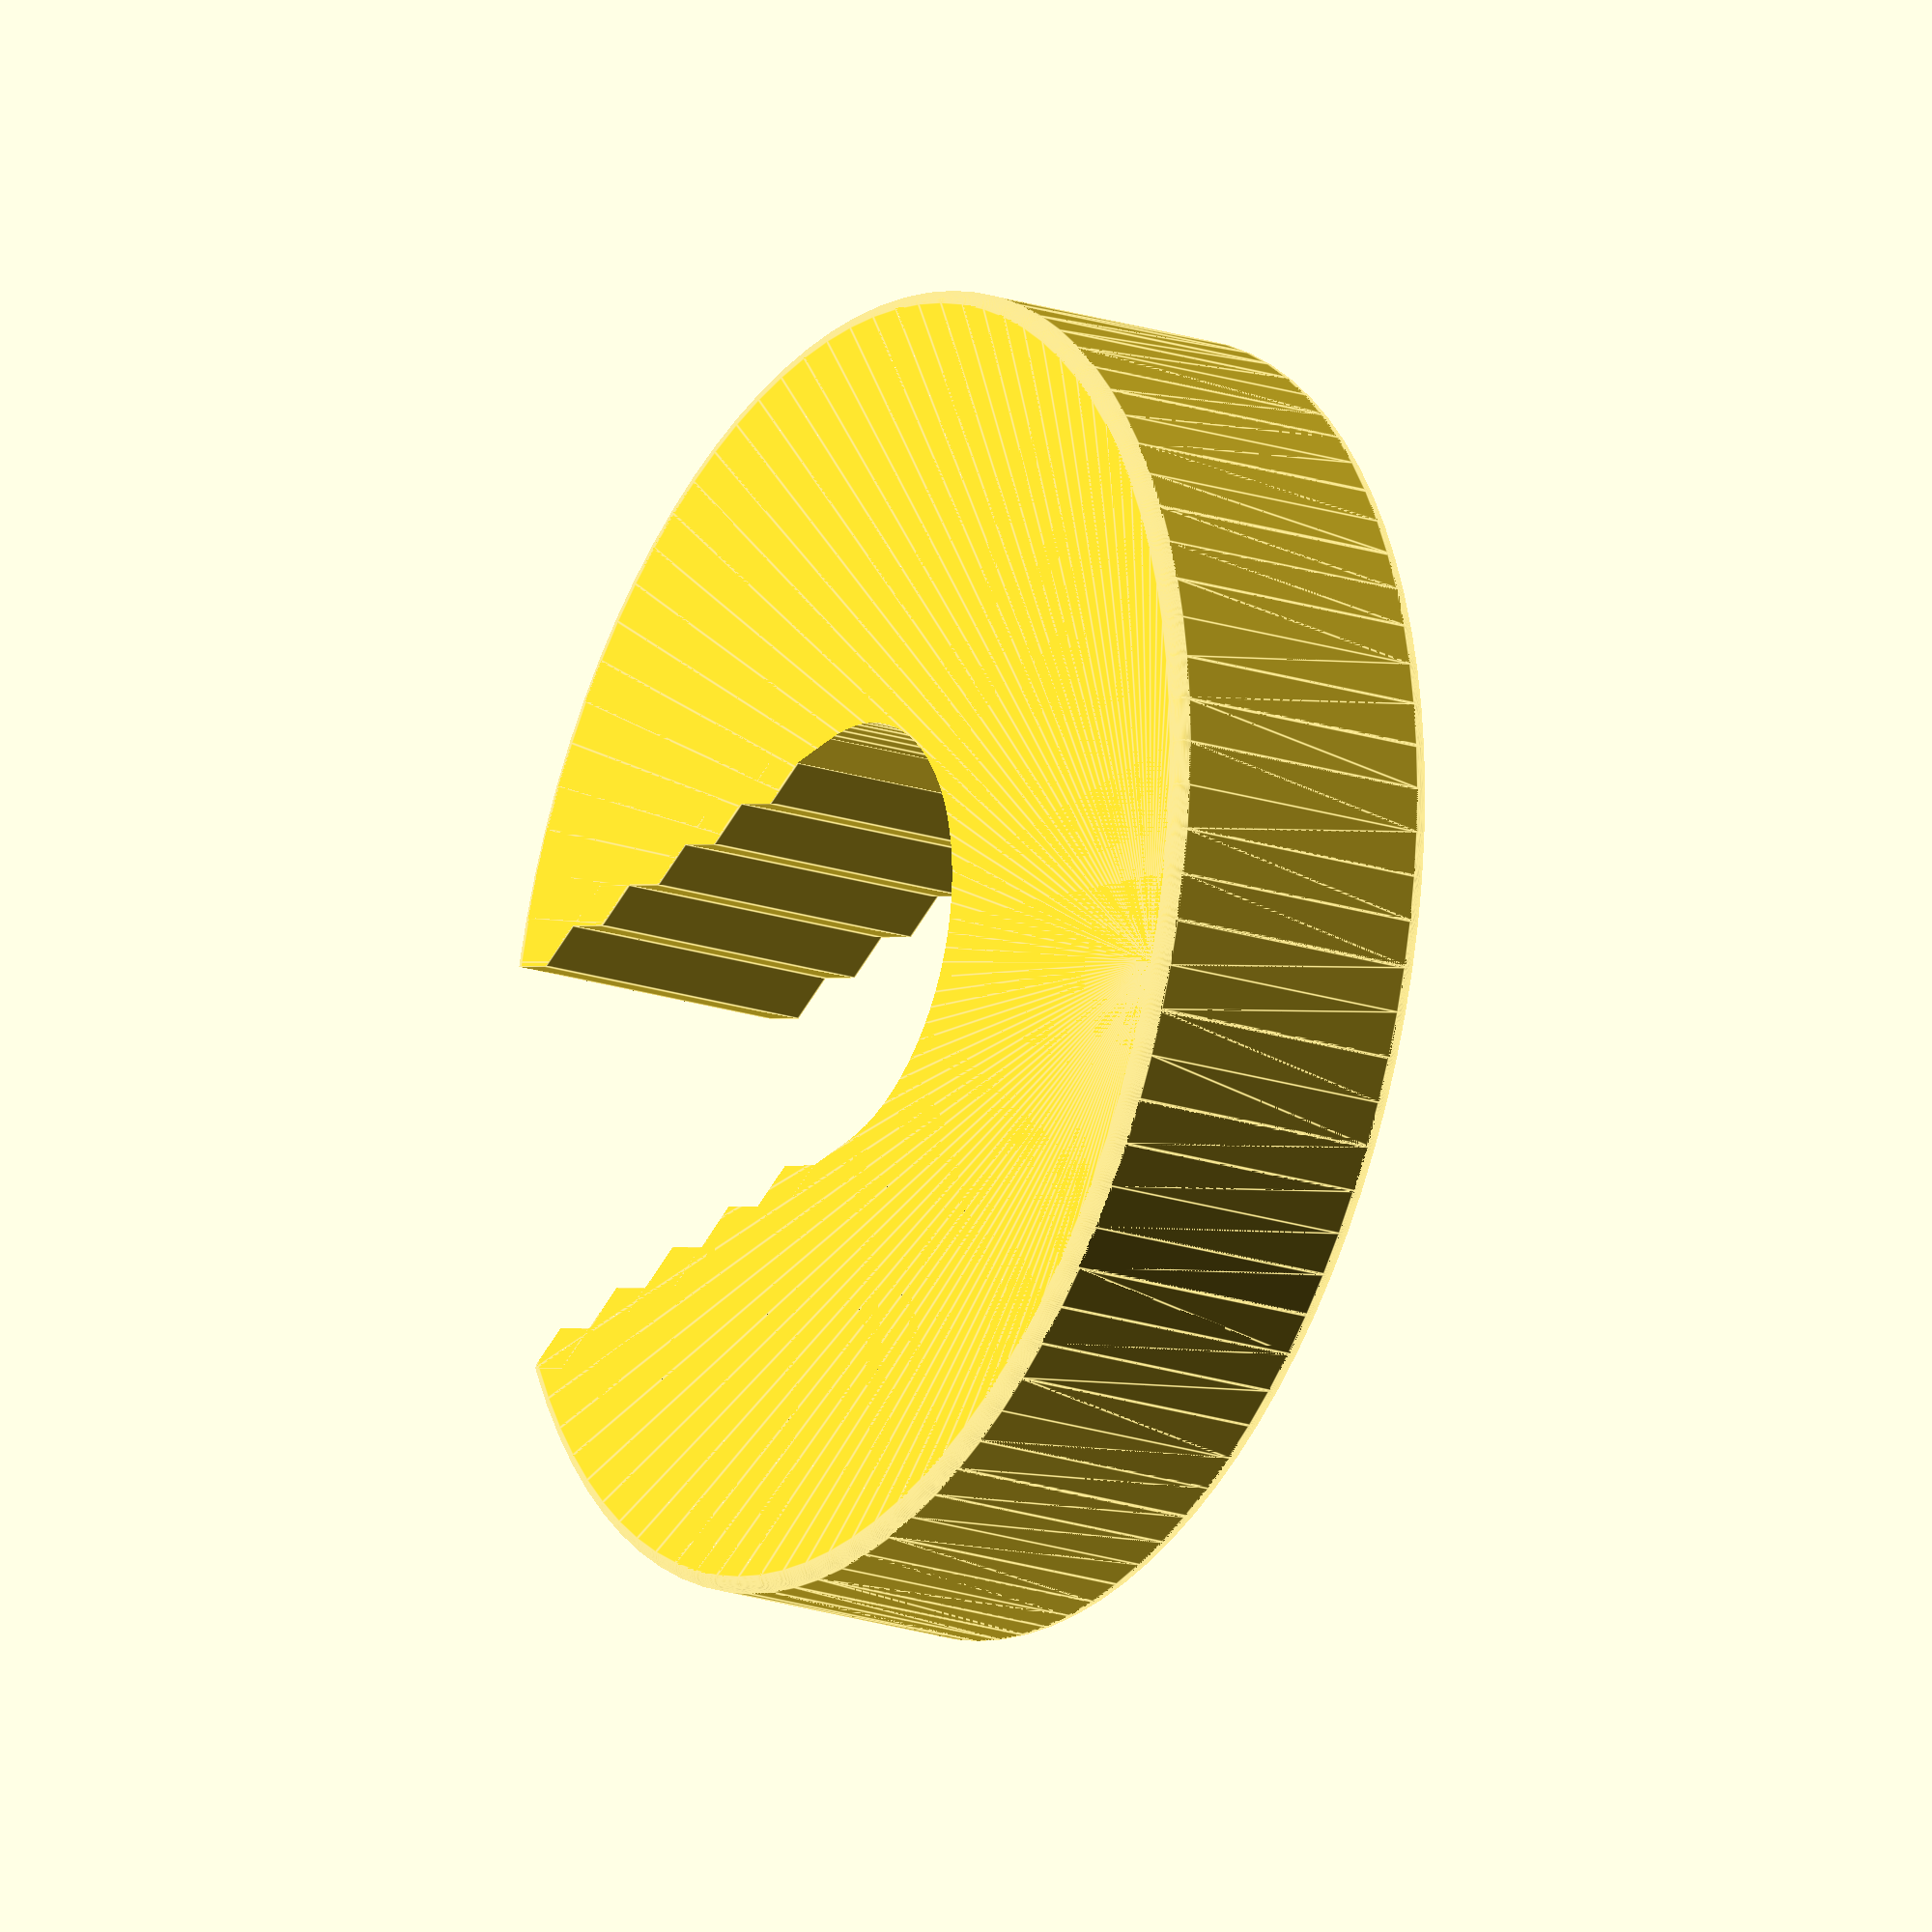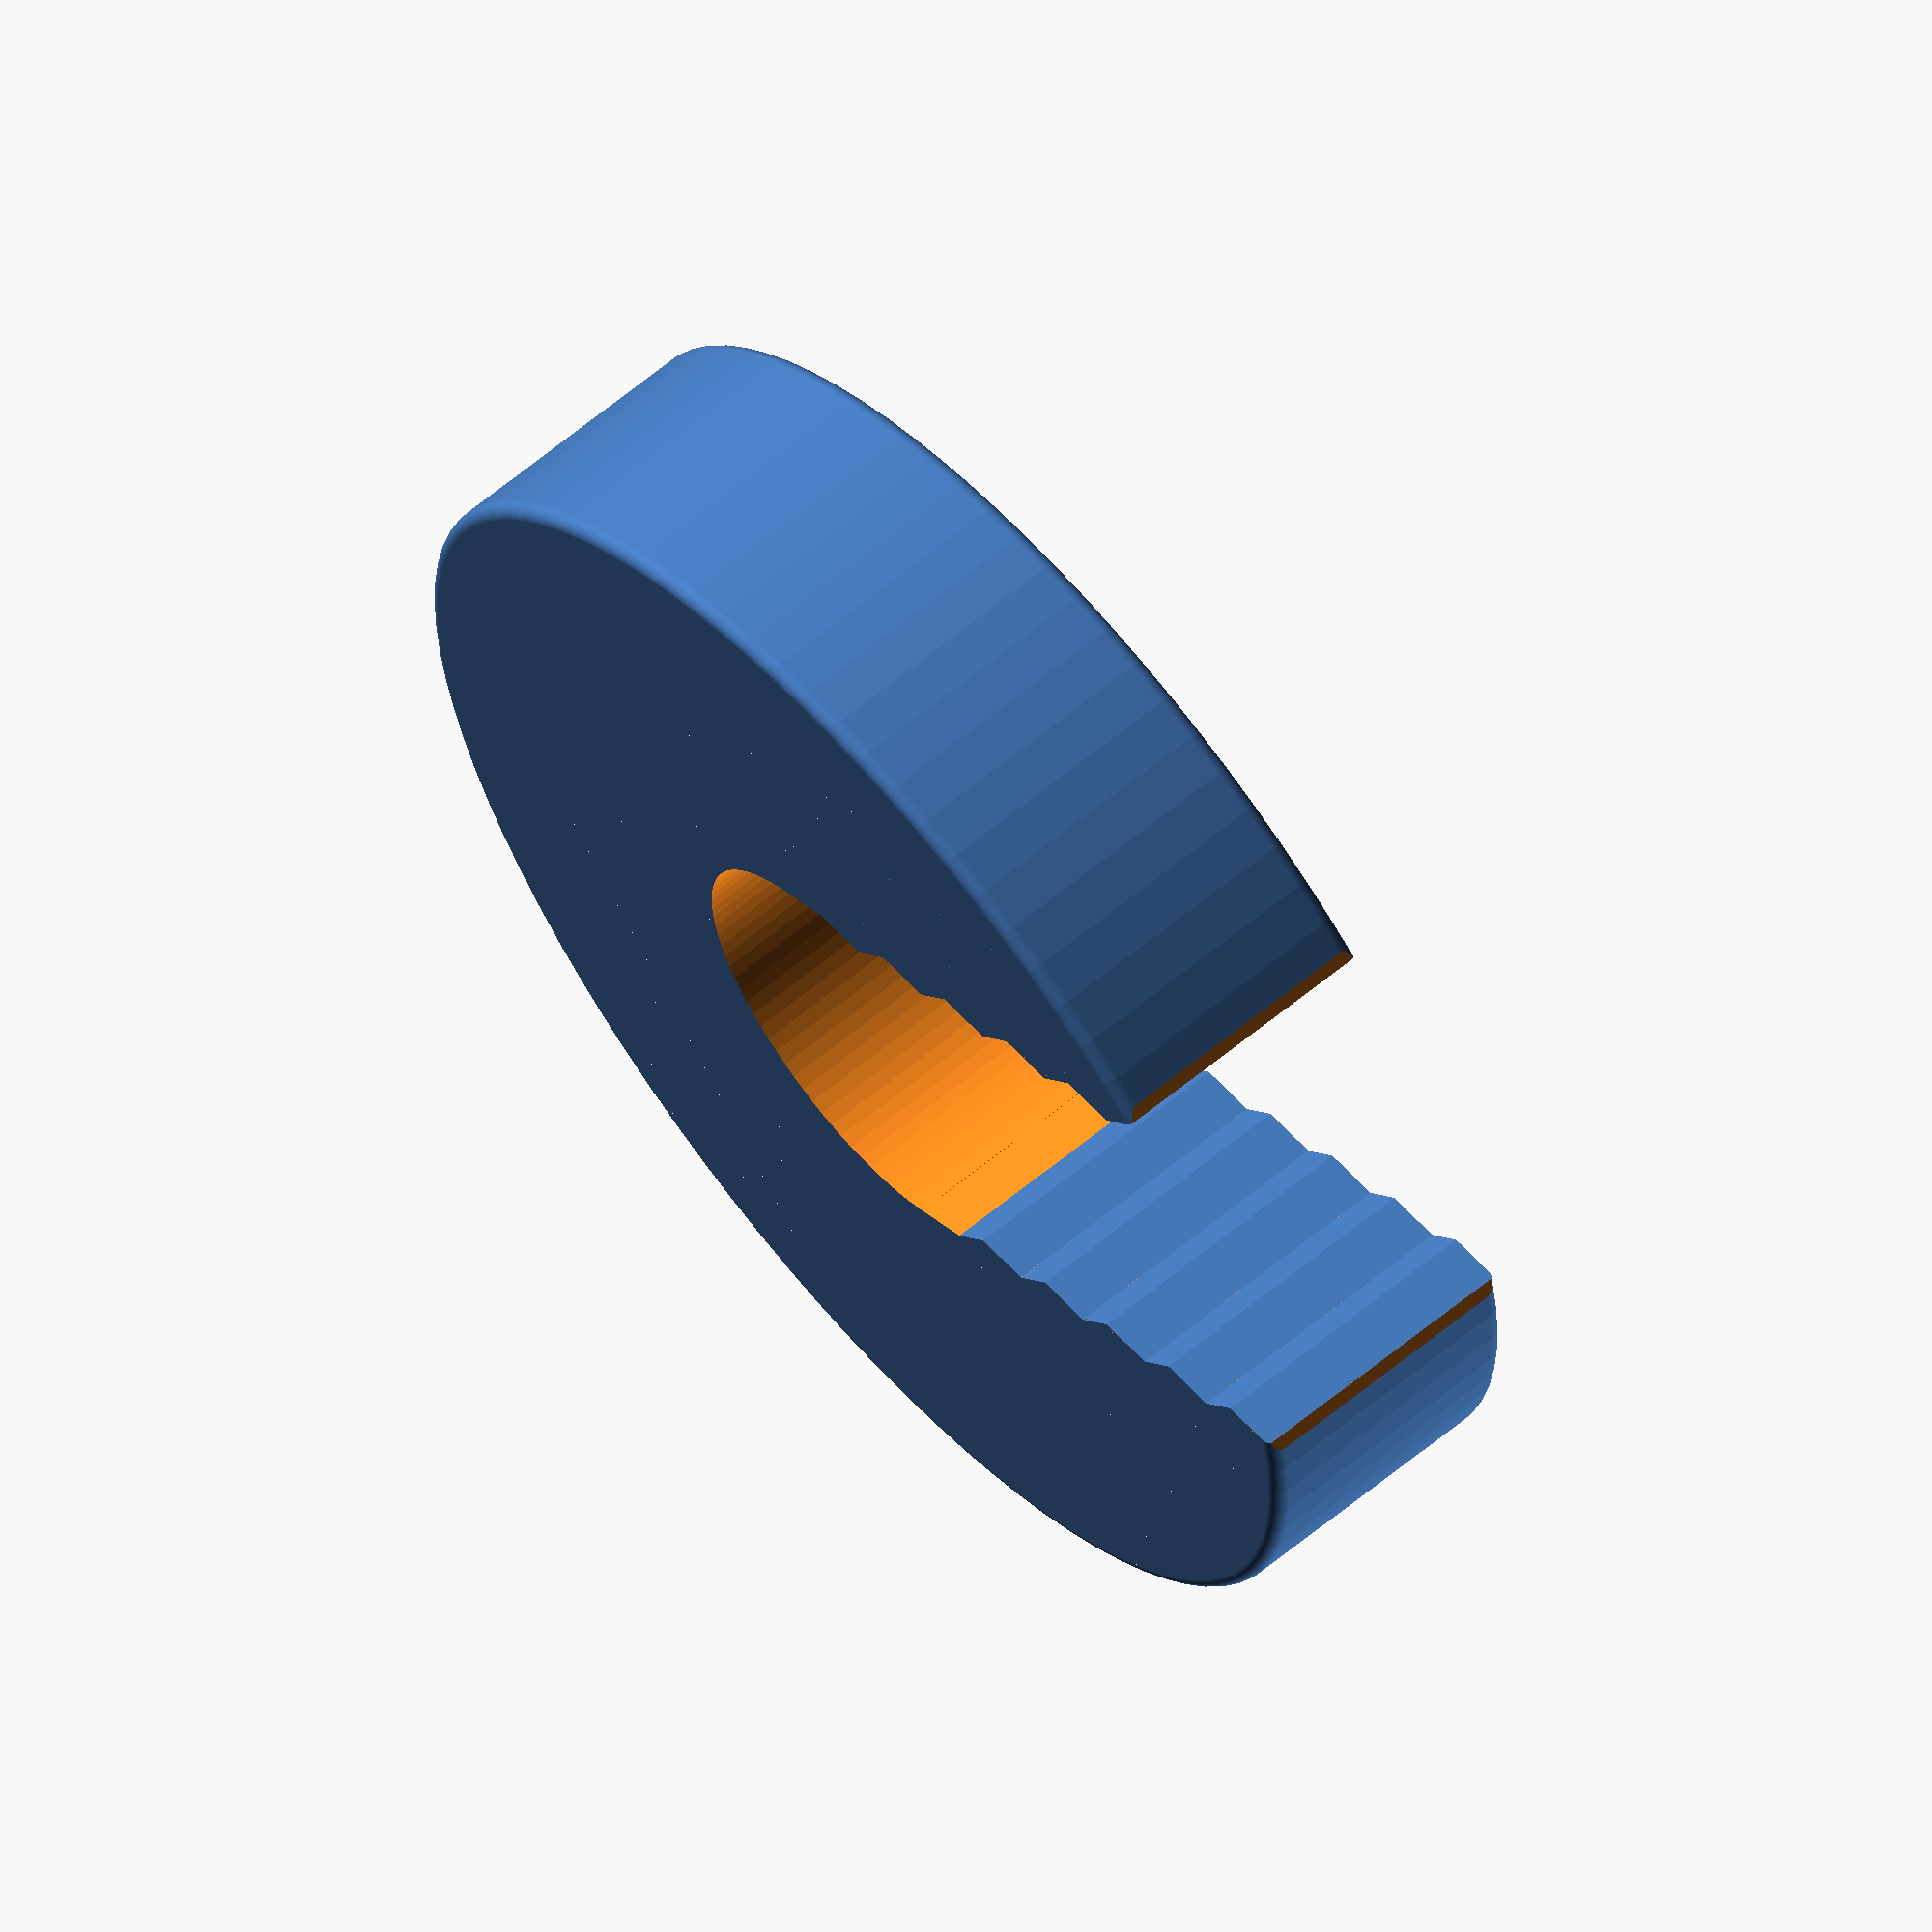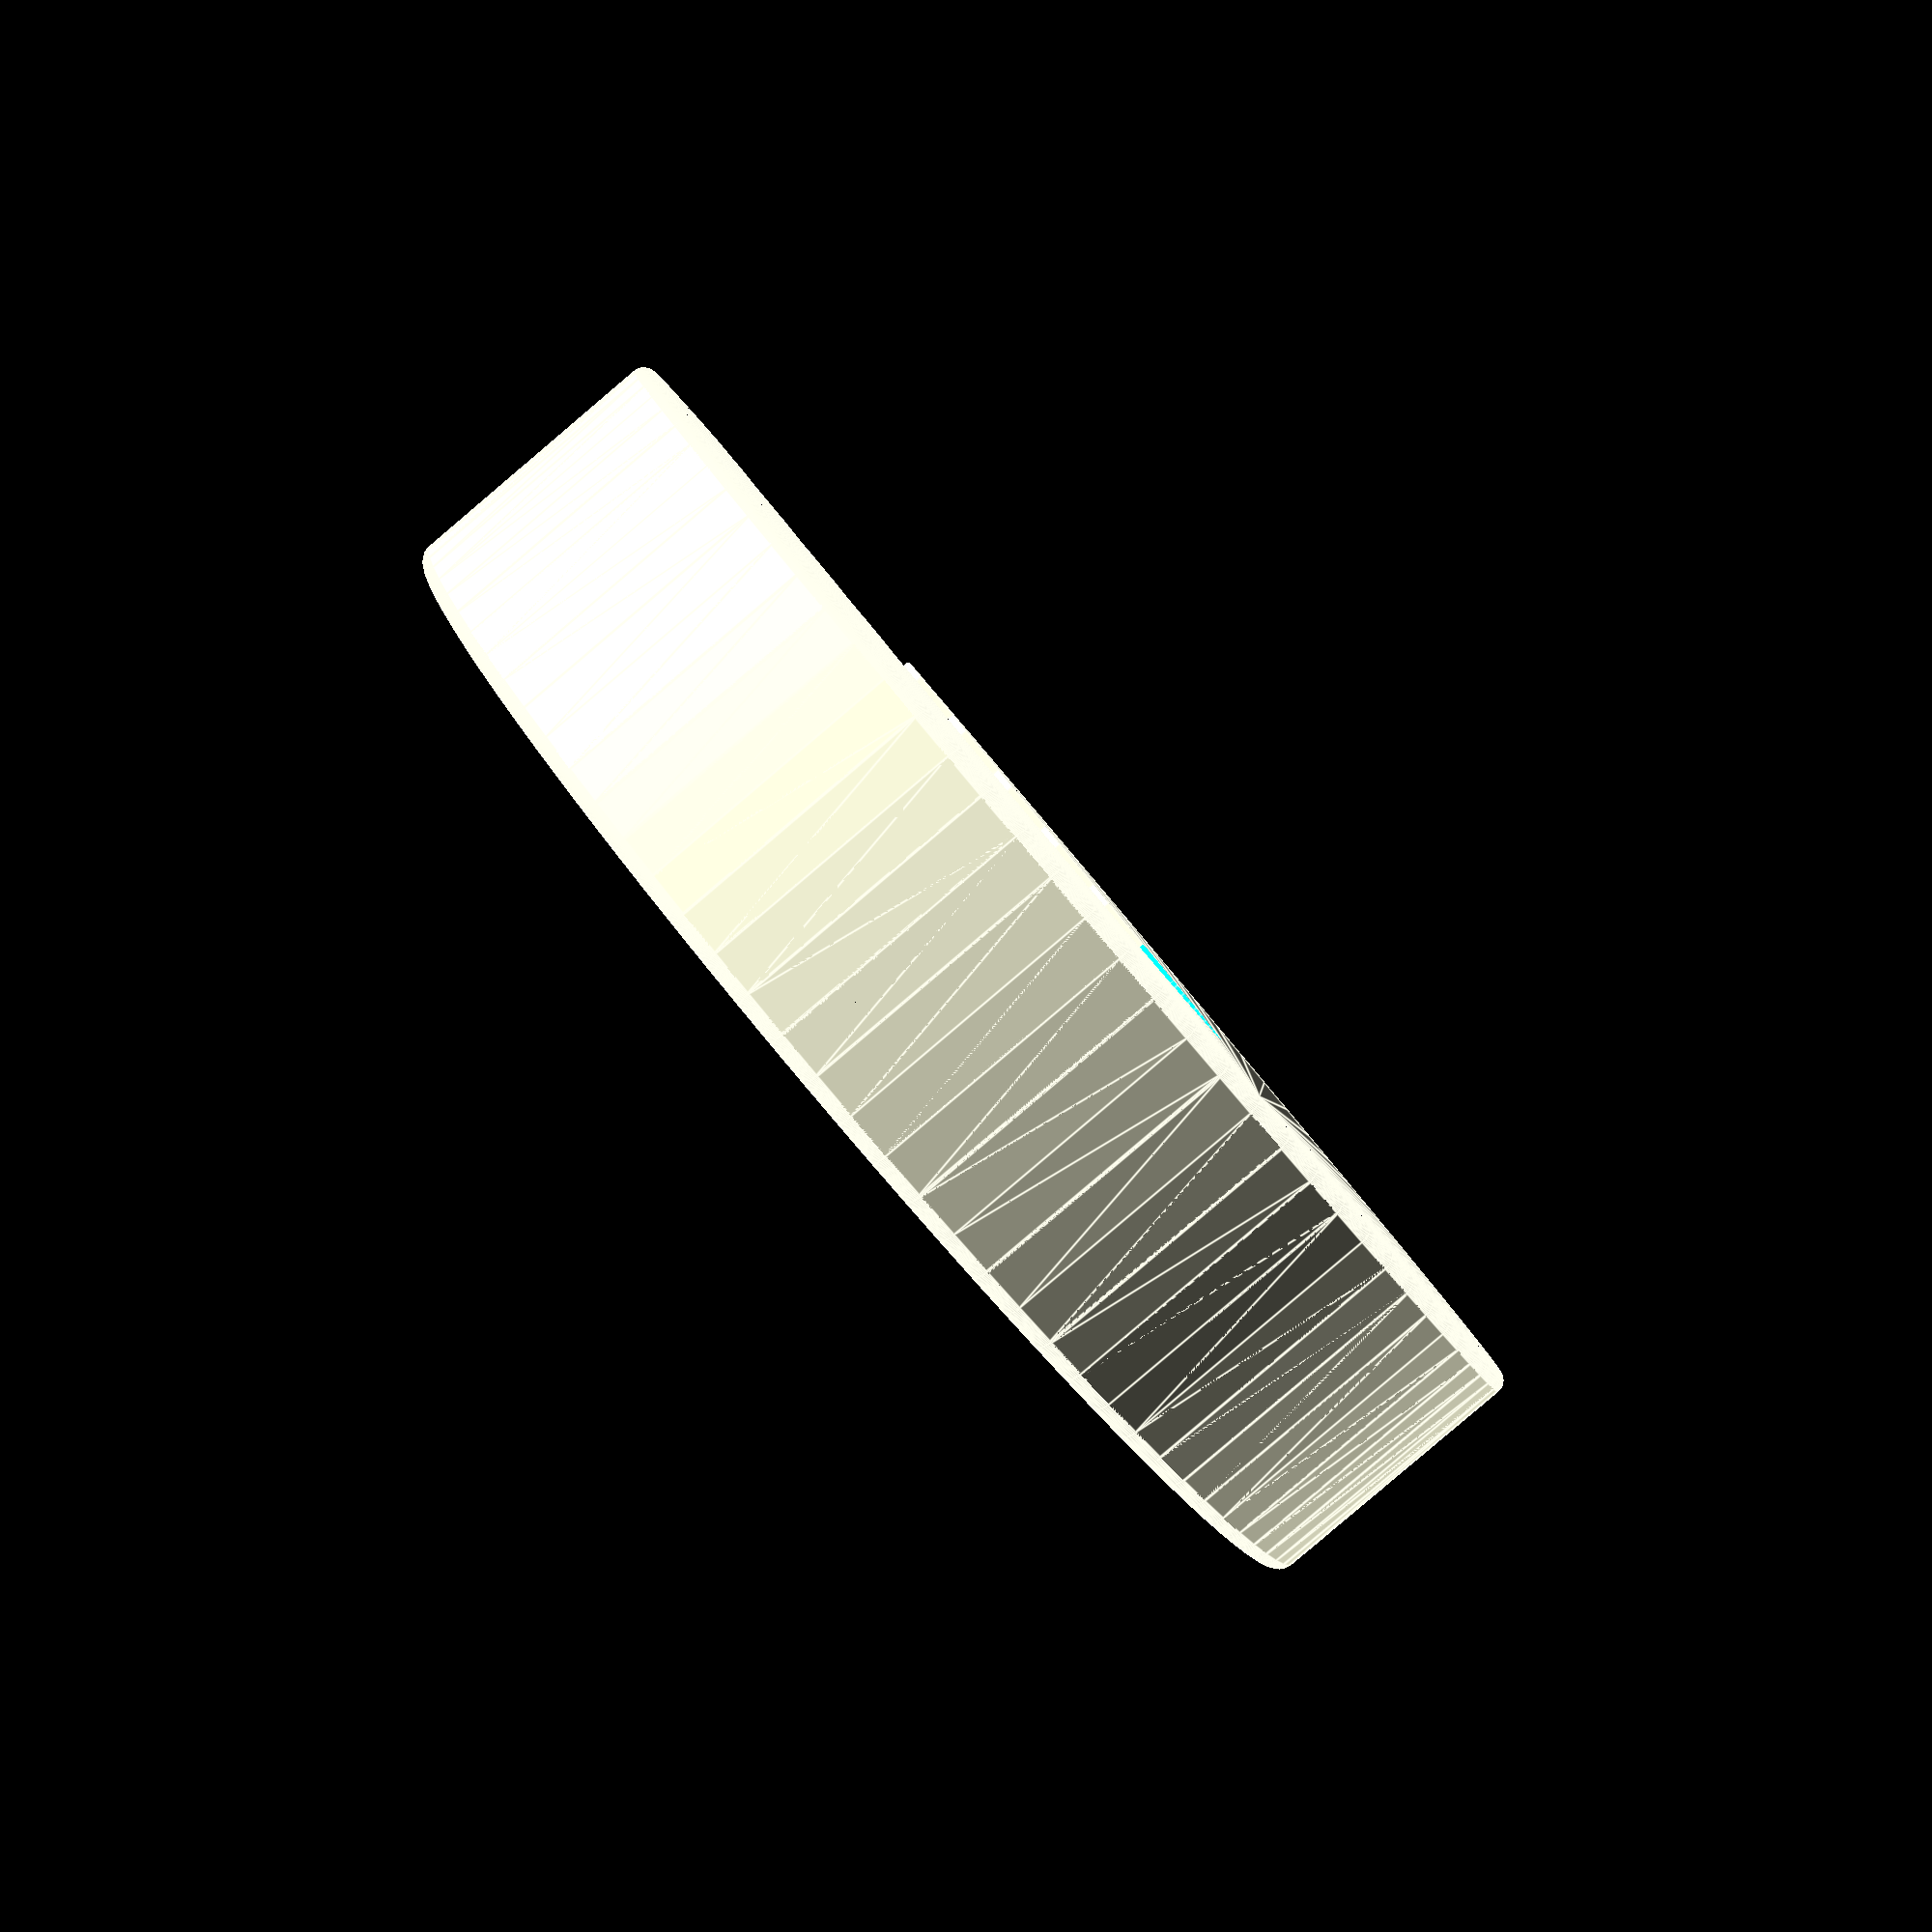
<openscad>
/* SETTINGS */
$fn = 90;

/* VARIABLES */
cableWidth = 3.0;
clampWidthMultiplier = 3.0;
clampHeight = 2;
clampDiameter = cableWidth * clampWidthMultiplier;
clampRadius = clampDiameter * 0.5;

toothWidth = cableWidth * 0.25;
toothHeight = cableWidth * 0.1;

module tooth() {
    resize([toothWidth, toothHeight, 0], auto=[true, true, false]) rotate([0, 0, 45])
        cube([1, 1, clampHeight], center = true);
}

module teeth() {
    translate([clampRadius - toothWidth, 0, 0])
        tooth();
    translate([clampRadius - (toothWidth * 2), 0, 0])
        tooth();
    translate([clampRadius - (toothWidth * 3), 0, 0])
        tooth();
    translate([clampRadius - (toothWidth * 4), 0, 0])
        tooth();
    translate([clampRadius - (toothWidth * 5), 0, 0])
        tooth();
}

module clamp() {
    union(){
        difference() {
            cylinder(h = clampHeight, d = clampDiameter, center = true);
            cylinder(h = clampHeight * 2, d = cableWidth, center = true);
            
            translate([0, cableWidth * -0.5, -50])
                cube([100, cableWidth, 100]);
            
            translate([(cableWidth * (clampWidthMultiplier * 0.5)) - (cableWidth * 0.1), -50, -50])
                cube([100, 100, 100]);
        }
        
        translate([cableWidth * 0.025, cableWidth * 0.5, 0])
            teeth();
        
        translate([cableWidth * 0.025, cableWidth * -0.5, 0])
            teeth();
    }
}

module clampRoundedEdge() {
    minkowski() {
        cylinder(h = clampHeight - 0.2, d = clampDiameter - 0.2, center = true);
        sphere(r = 0.1);
    }
}

intersection() {
    clamp();
    clampRoundedEdge();
}

</openscad>
<views>
elev=200.5 azim=355.8 roll=120.7 proj=o view=edges
elev=296.6 azim=330.8 roll=50.1 proj=o view=wireframe
elev=86.3 azim=225.8 roll=310.3 proj=p view=edges
</views>
